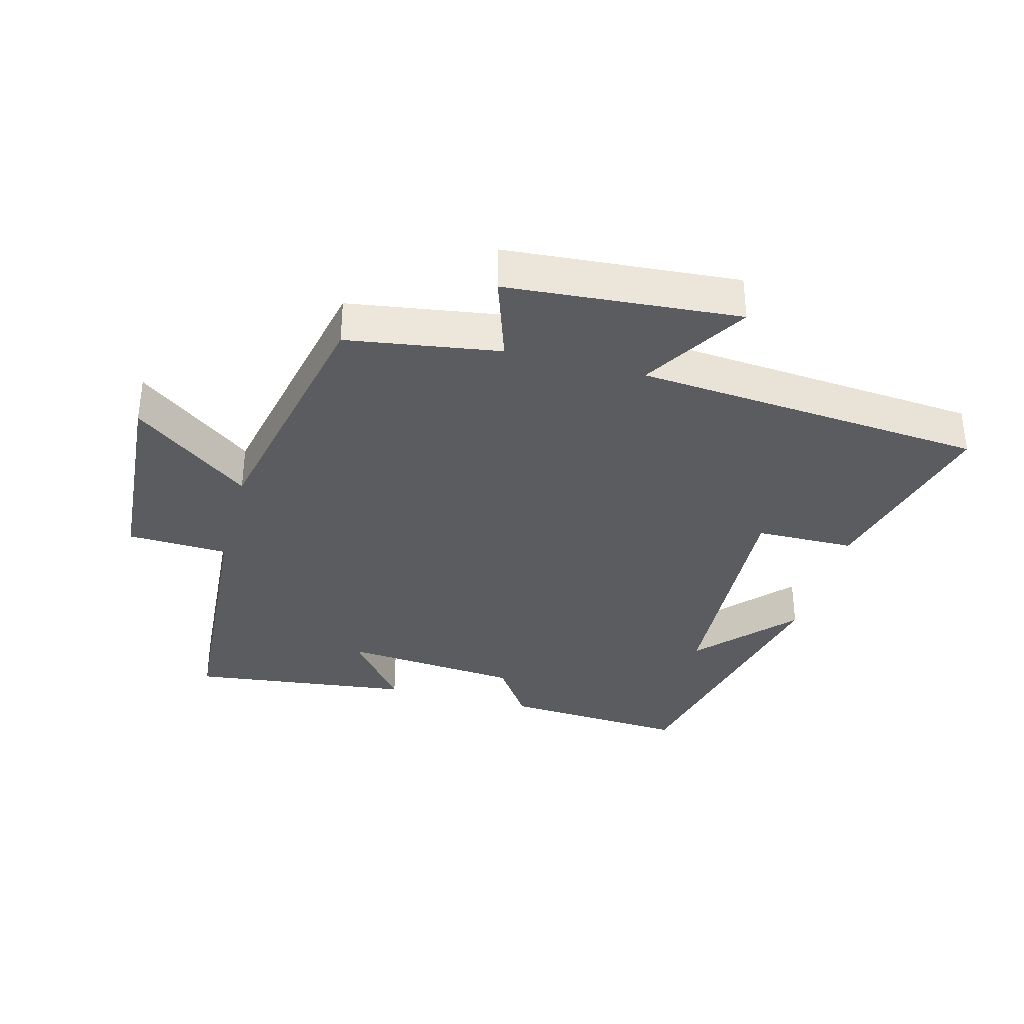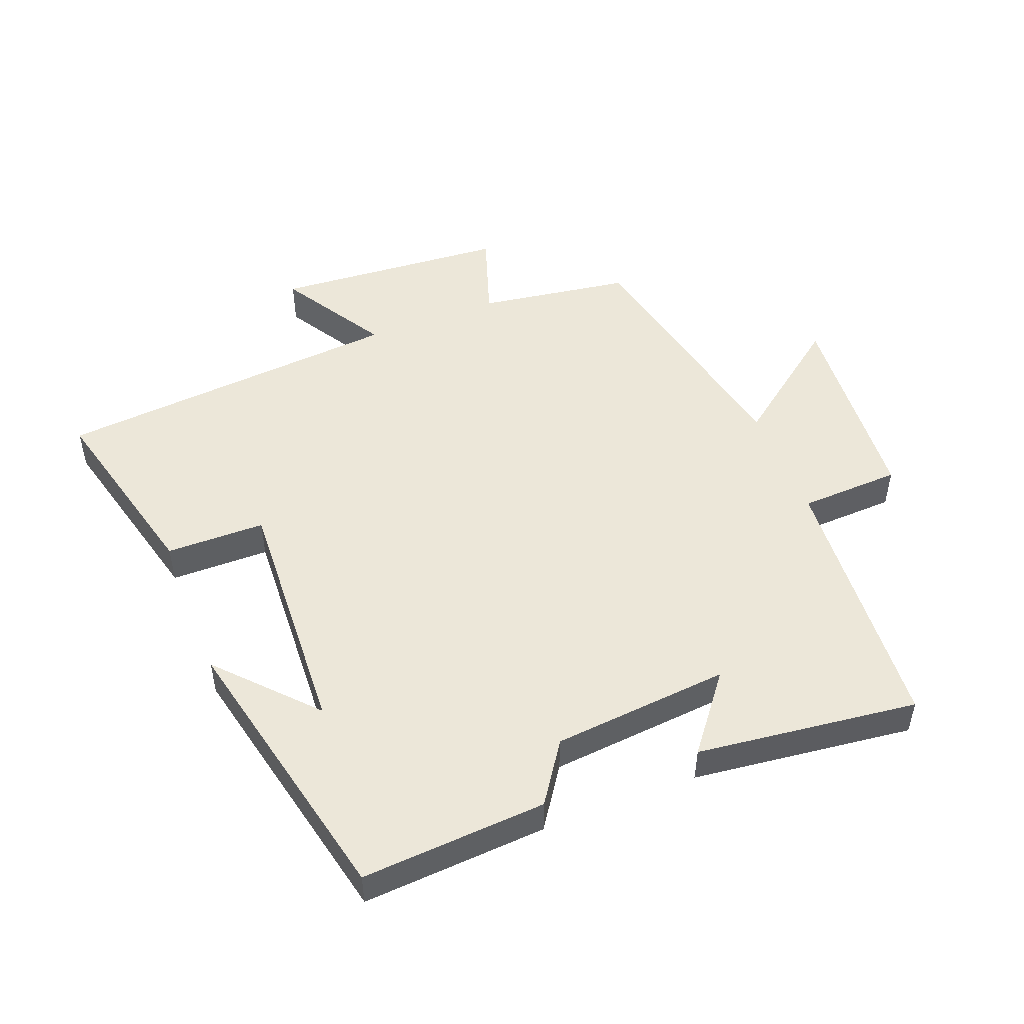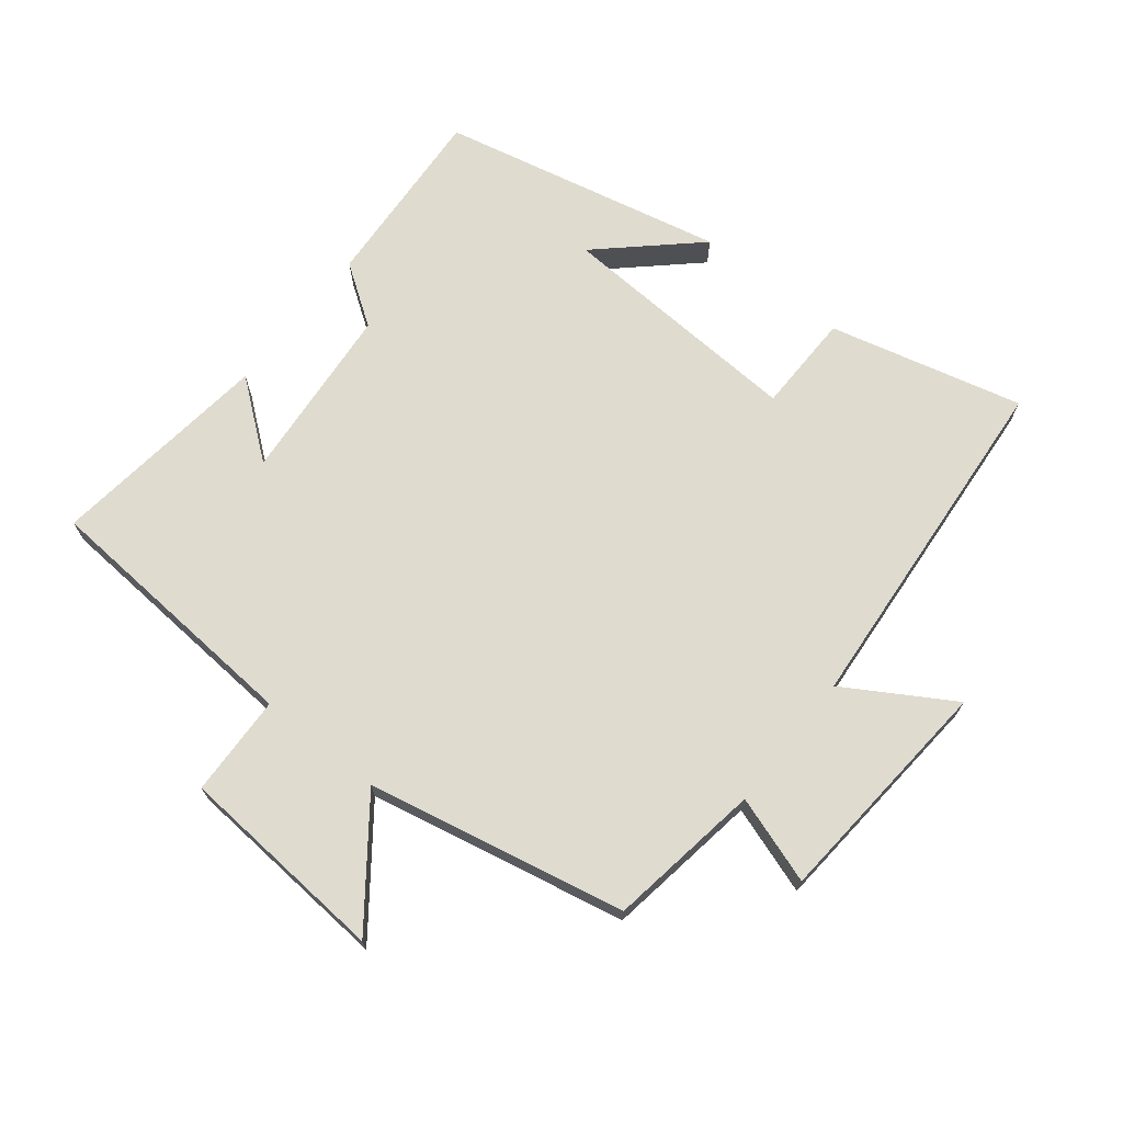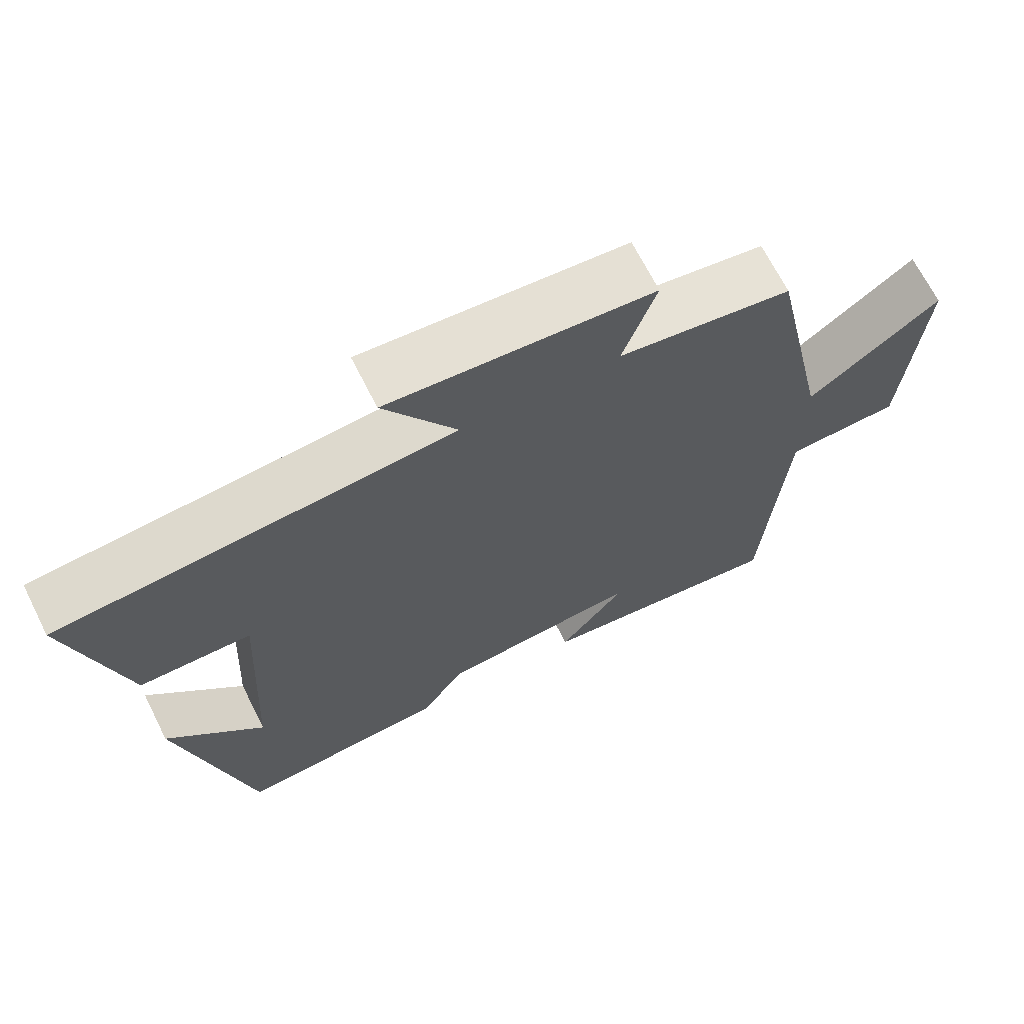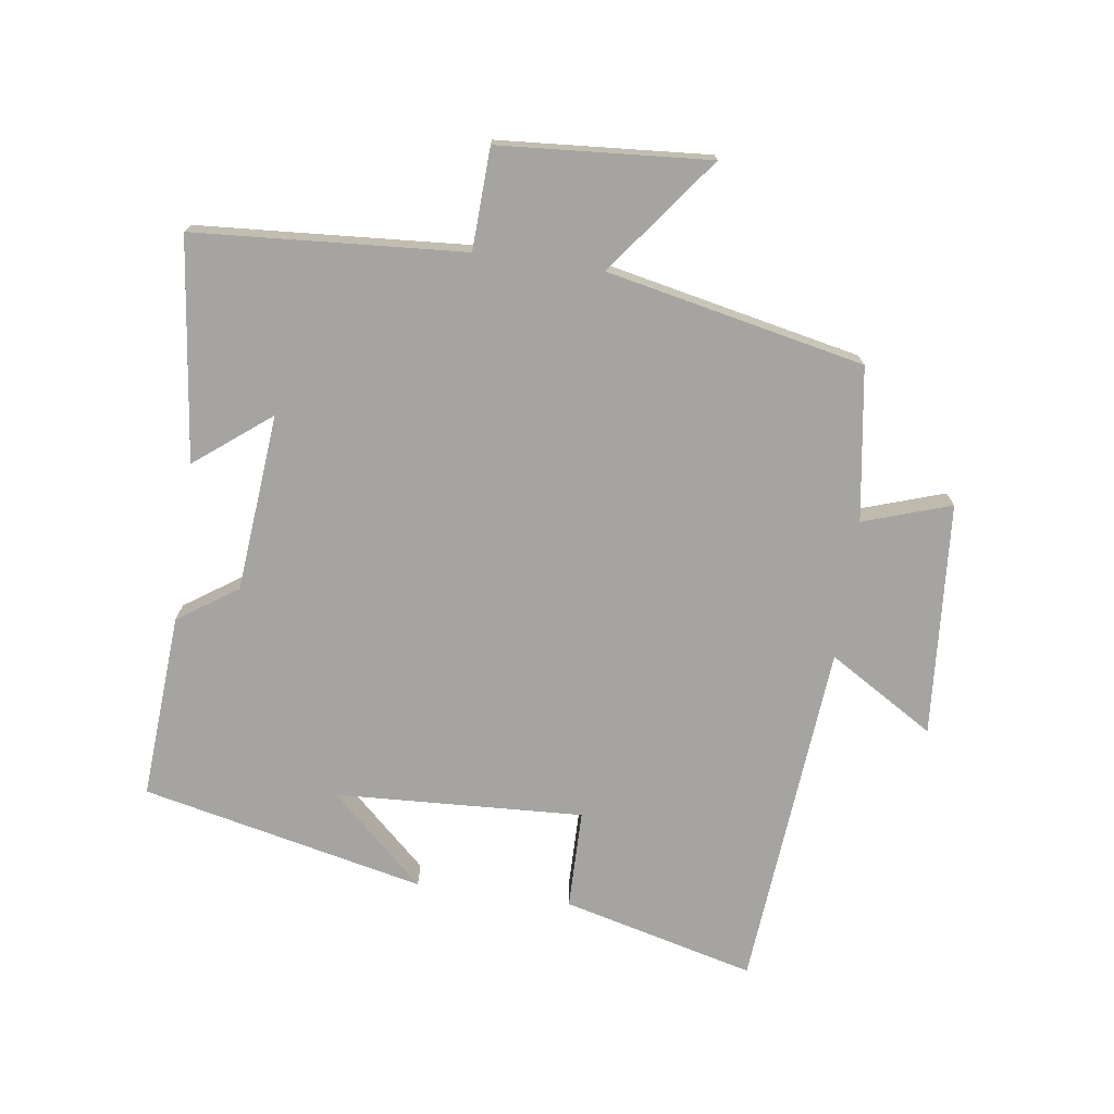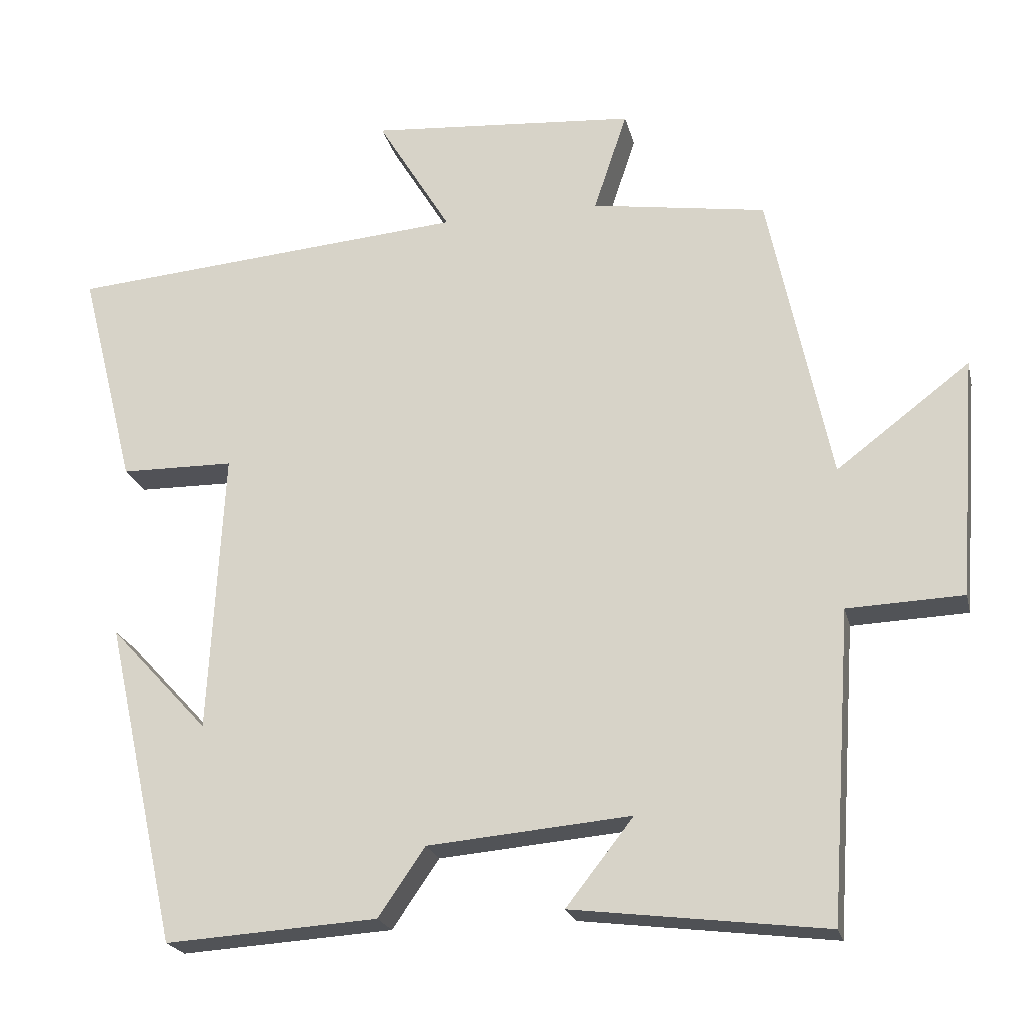
<metadata>
{"format":"obj","ext":"obj","renderer":"f3d","projection":"perspective","resolution":1024,"background":"white","views":[{"elev":-35.1,"azim":-14.9,"up":"+Y"},{"elev":50.1,"azim":158.6,"up":"+Y"},{"elev":70.4,"azim":-51.4,"up":"+Y"},{"elev":68.2,"azim":153.3,"up":"+Z"},{"elev":-73.4,"azim":-98.1,"up":"+Y"},{"elev":-21.7,"azim":-167.0,"up":"+Z"}]}
</metadata>
<code>
v -0.417 0.07 0.464
v -0.181 0.07 0.5
v -0.226 0.07 0.635
v 0.134 0.07 0.663
v 0.035 0.07 0.5
v 0.575 0.07 0.455
v 0.5 0.07 0.158
v 0.347 0.07 0.156
v 0.367 0.07 -0.226
v 0.5 0.07 -0.082
v 0.403 0.07 -0.518
v 0.117 0.07 -0.5
v 0.054 0.07 -0.408
v -0.22 0.07 -0.384
v -0.129 0.07 -0.5
v -0.471 0.07 -0.542
v -0.5 0.07 -0.127
v -0.656 0.07 -0.121
v -0.68 0.07 0.203
v -0.5 0.07 0.067
v -0.417 0 0.464
v -0.181 0 0.5
v -0.226 0 0.635
v 0.134 0 0.663
v 0.035 0 0.5
v 0.575 0 0.455
v 0.5 0 0.158
v 0.347 0 0.156
v 0.367 0 -0.226
v 0.5 0 -0.082
v 0.403 0 -0.518
v 0.117 0 -0.5
v 0.054 0 -0.408
v -0.22 0 -0.384
v -0.129 0 -0.5
v -0.471 0 -0.542
v -0.5 0 -0.127
v -0.656 0 -0.121
v -0.68 0 0.203
v -0.5 0 0.067
f 17 18 19 20
f 17 20 1 2
f 14 15 16 17
f 13 14 17 2
f 12 13 2
f 9 10 11 12
f 8 9 12 2
f 5 6 7 8
f 5 8 2 3
f 3 4 5
f 40 39 38 37
f 22 21 40 37
f 37 36 35 34
f 22 37 34 33
f 22 33 32
f 32 31 30 29
f 22 32 29 28
f 28 27 26 25
f 23 22 28 25
f 25 24 23
f 1 21 22 2
f 2 22 23 3
f 3 23 24 4
f 4 24 25 5
f 5 25 26 6
f 6 26 27 7
f 7 27 28 8
f 8 28 29 9
f 9 29 30 10
f 10 30 31 11
f 11 31 32 12
f 12 32 33 13
f 13 33 34 14
f 14 34 35 15
f 15 35 36 16
f 16 36 37 17
f 17 37 38 18
f 18 38 39 19
f 19 39 40 20
f 20 40 21 1

</code>
